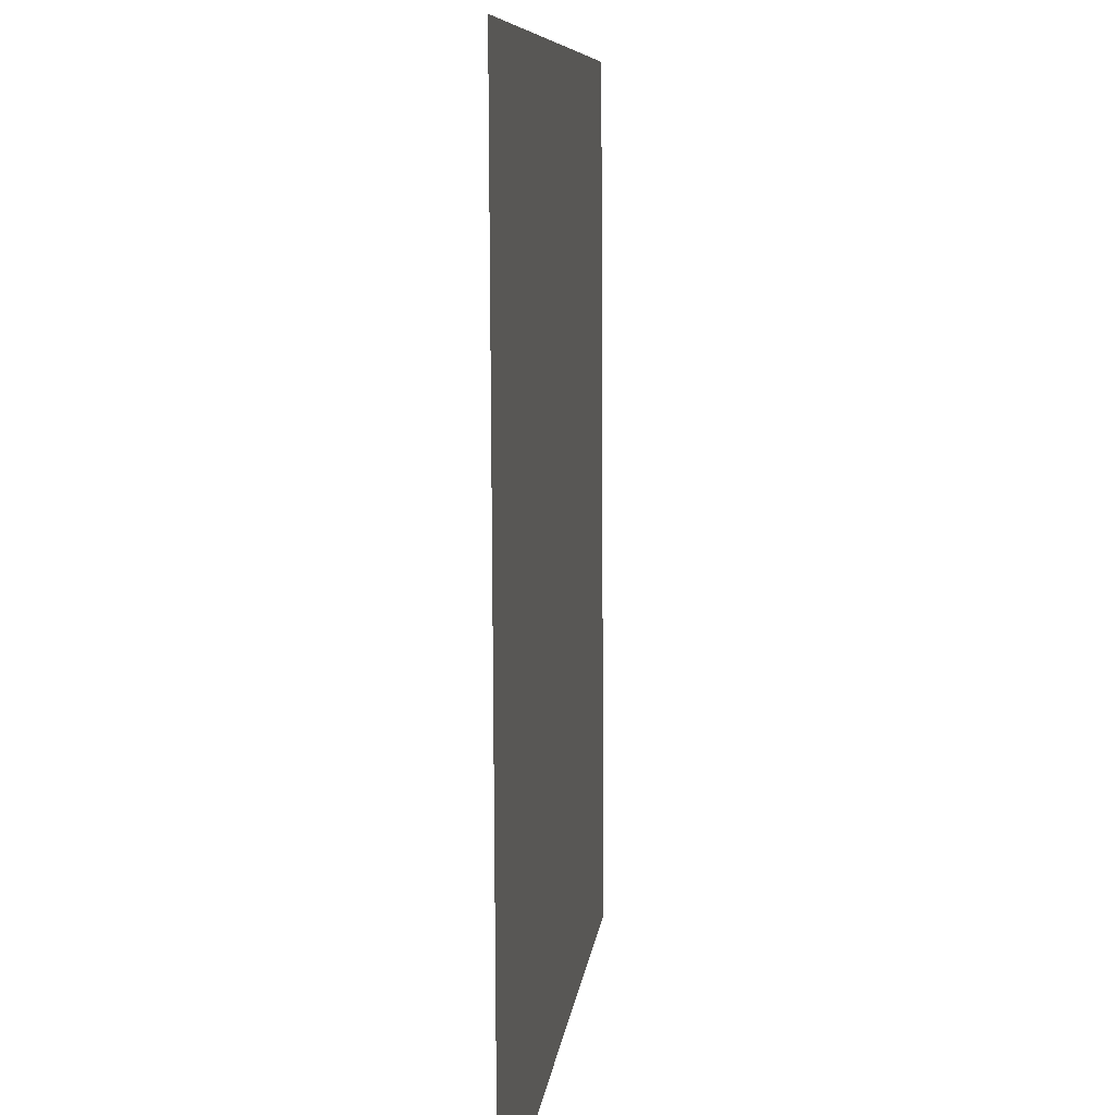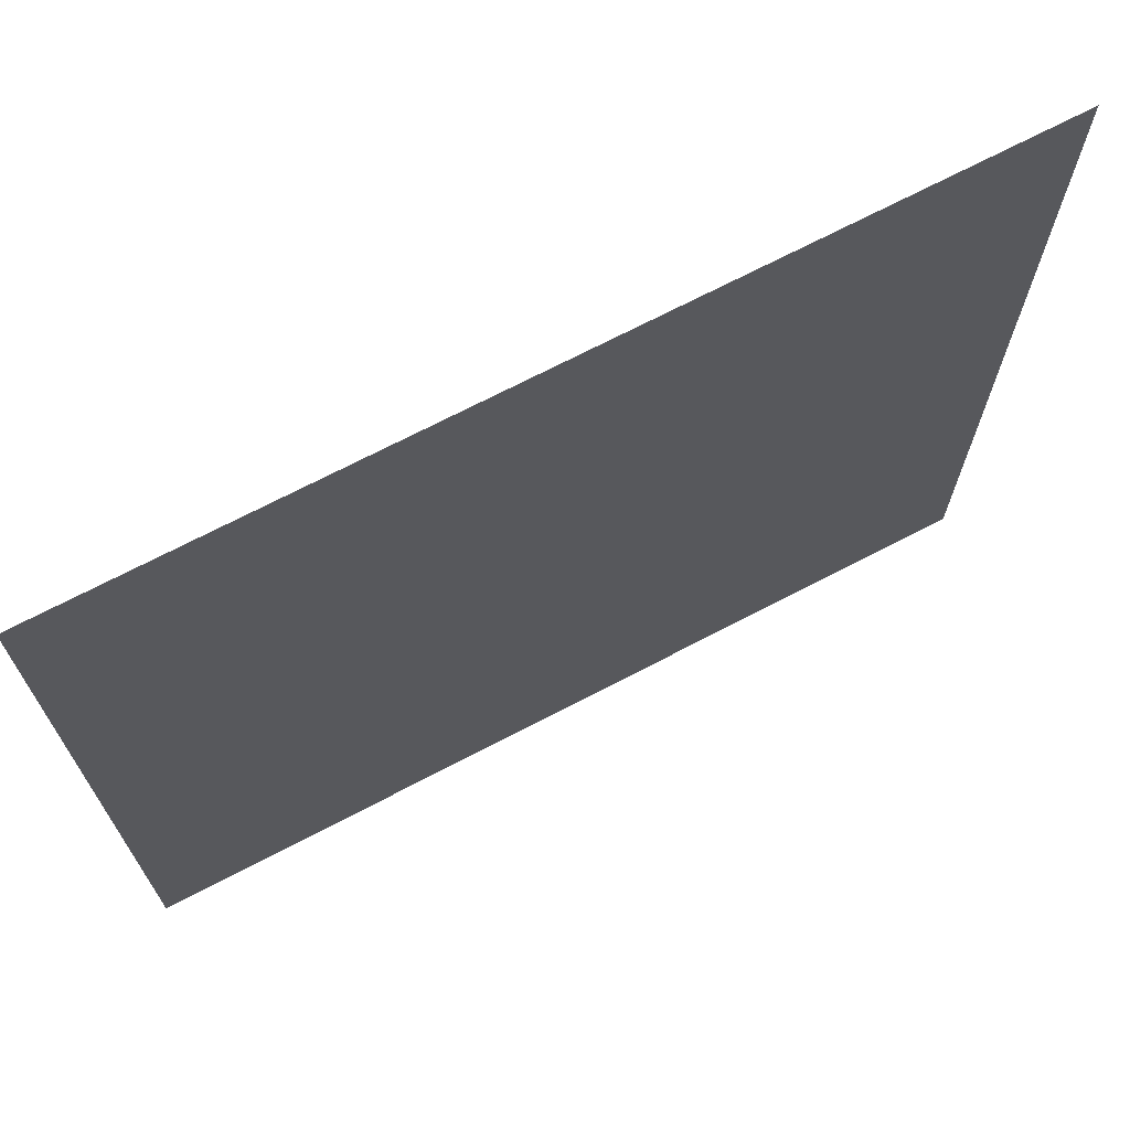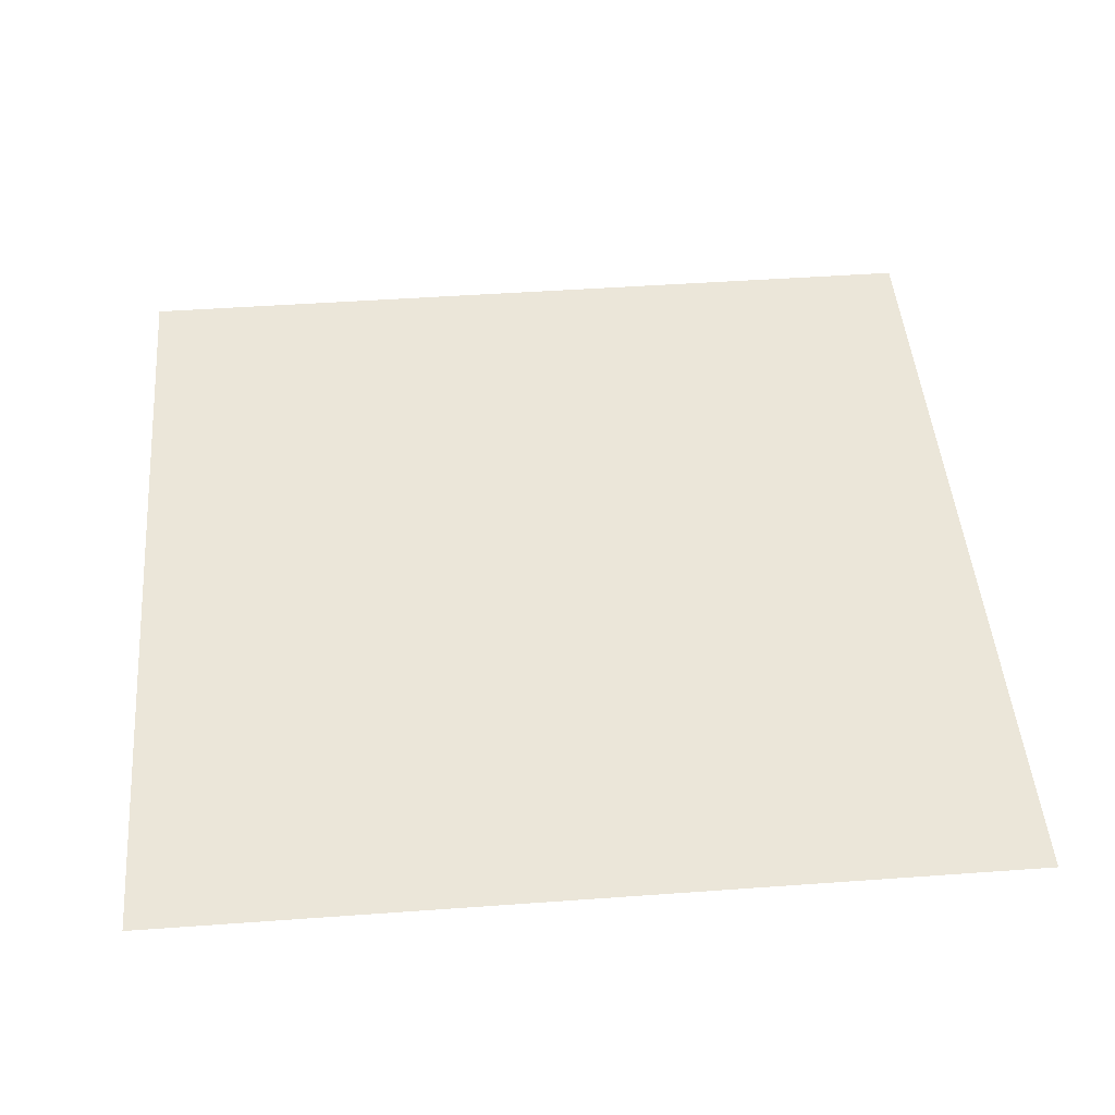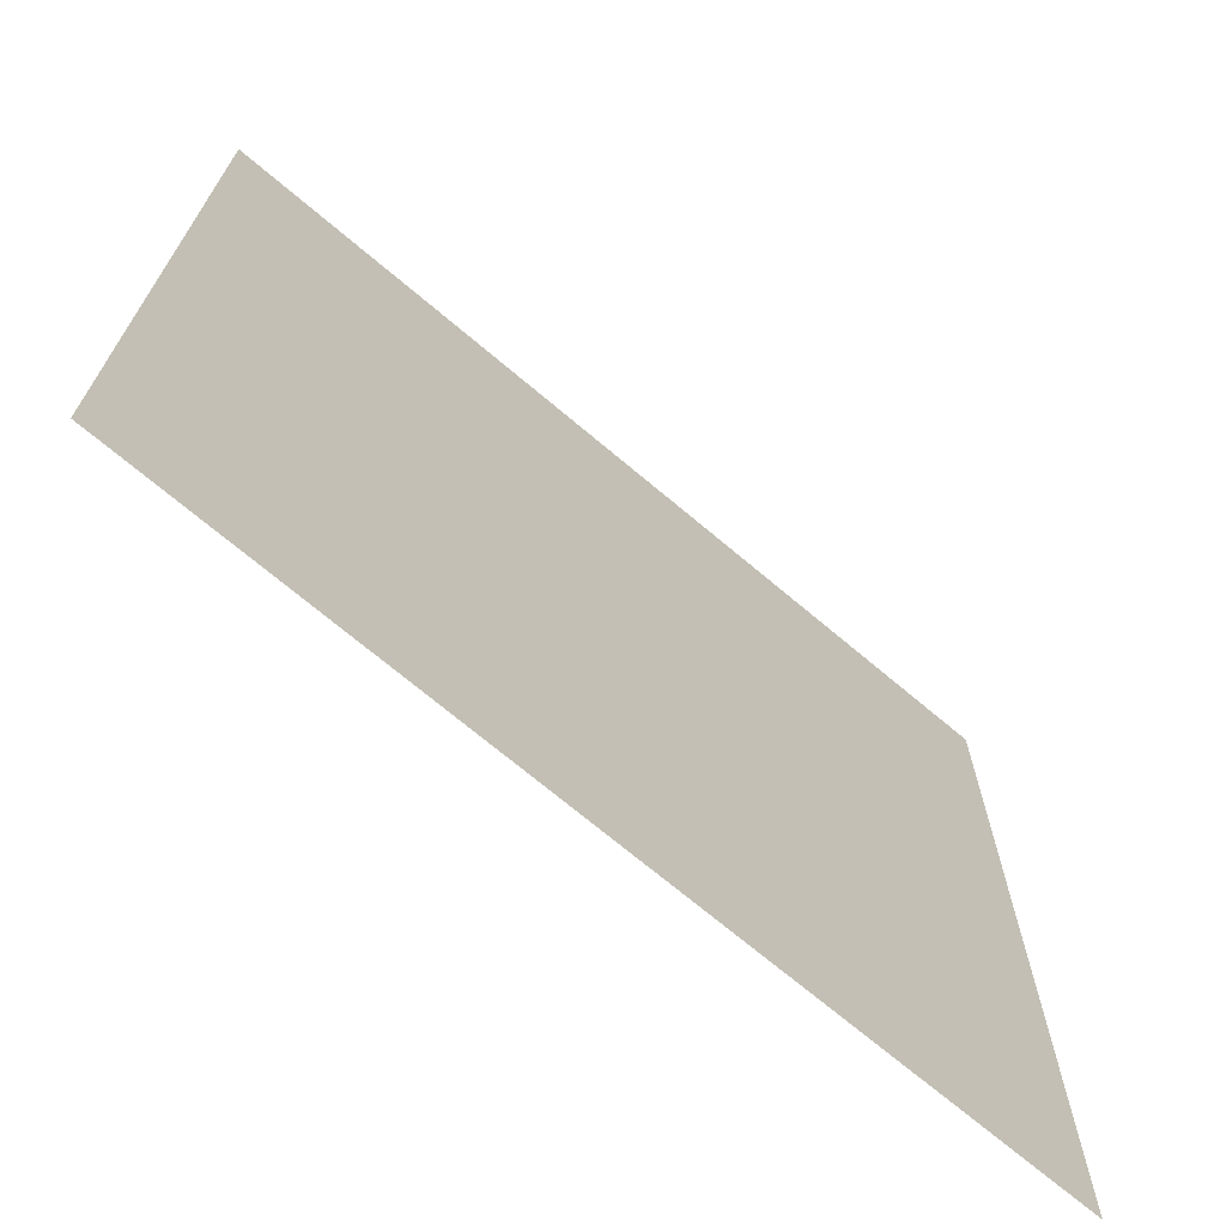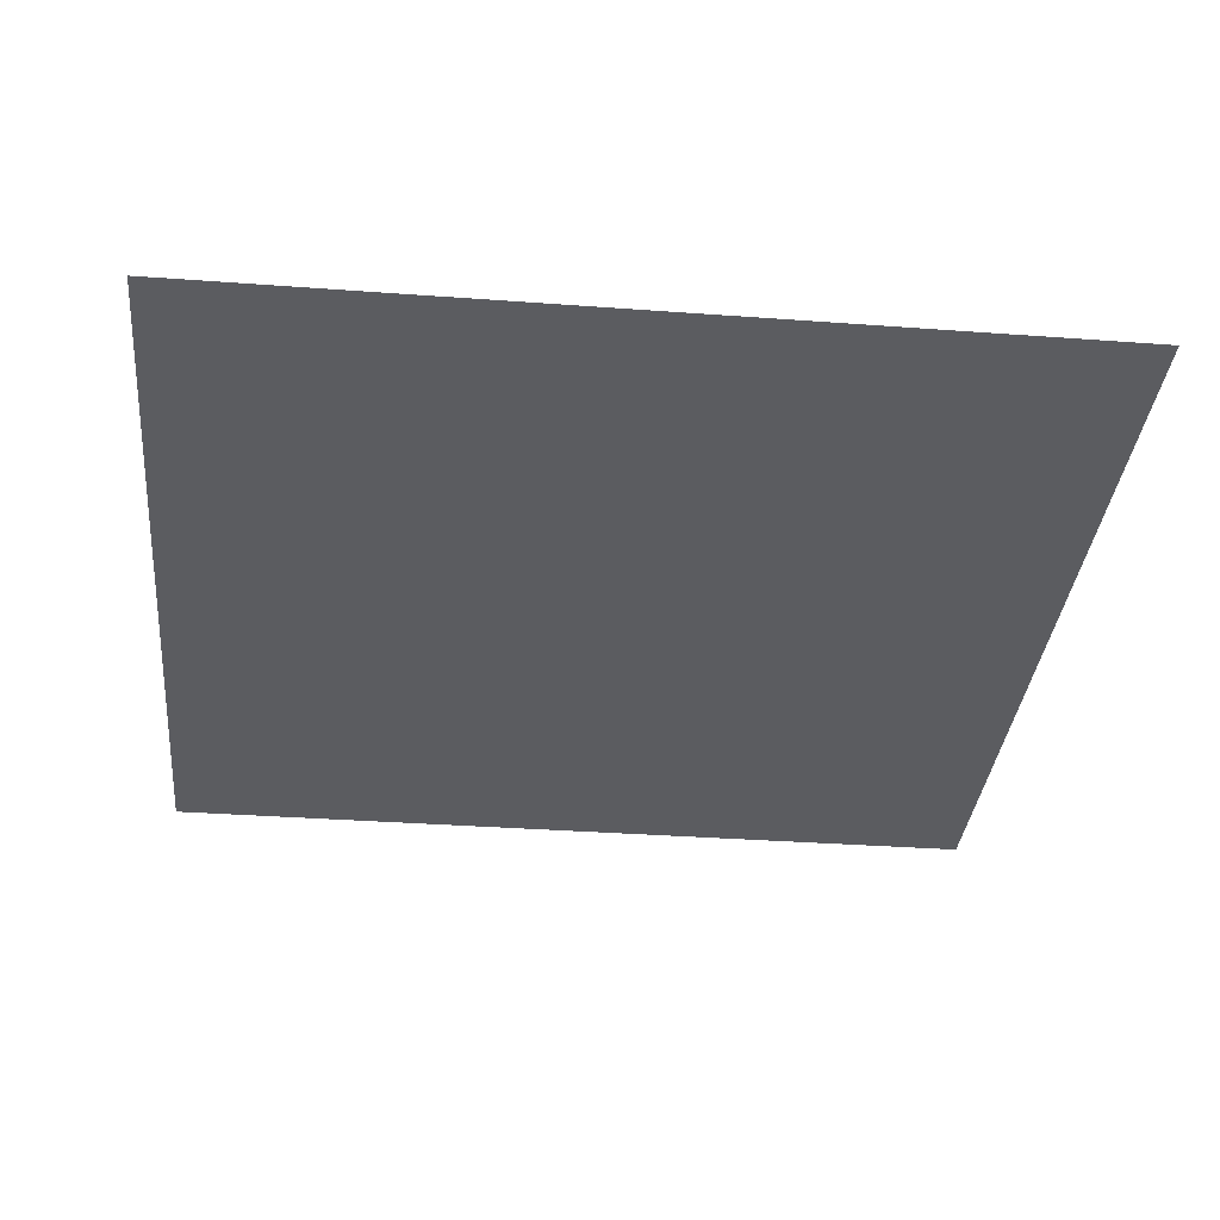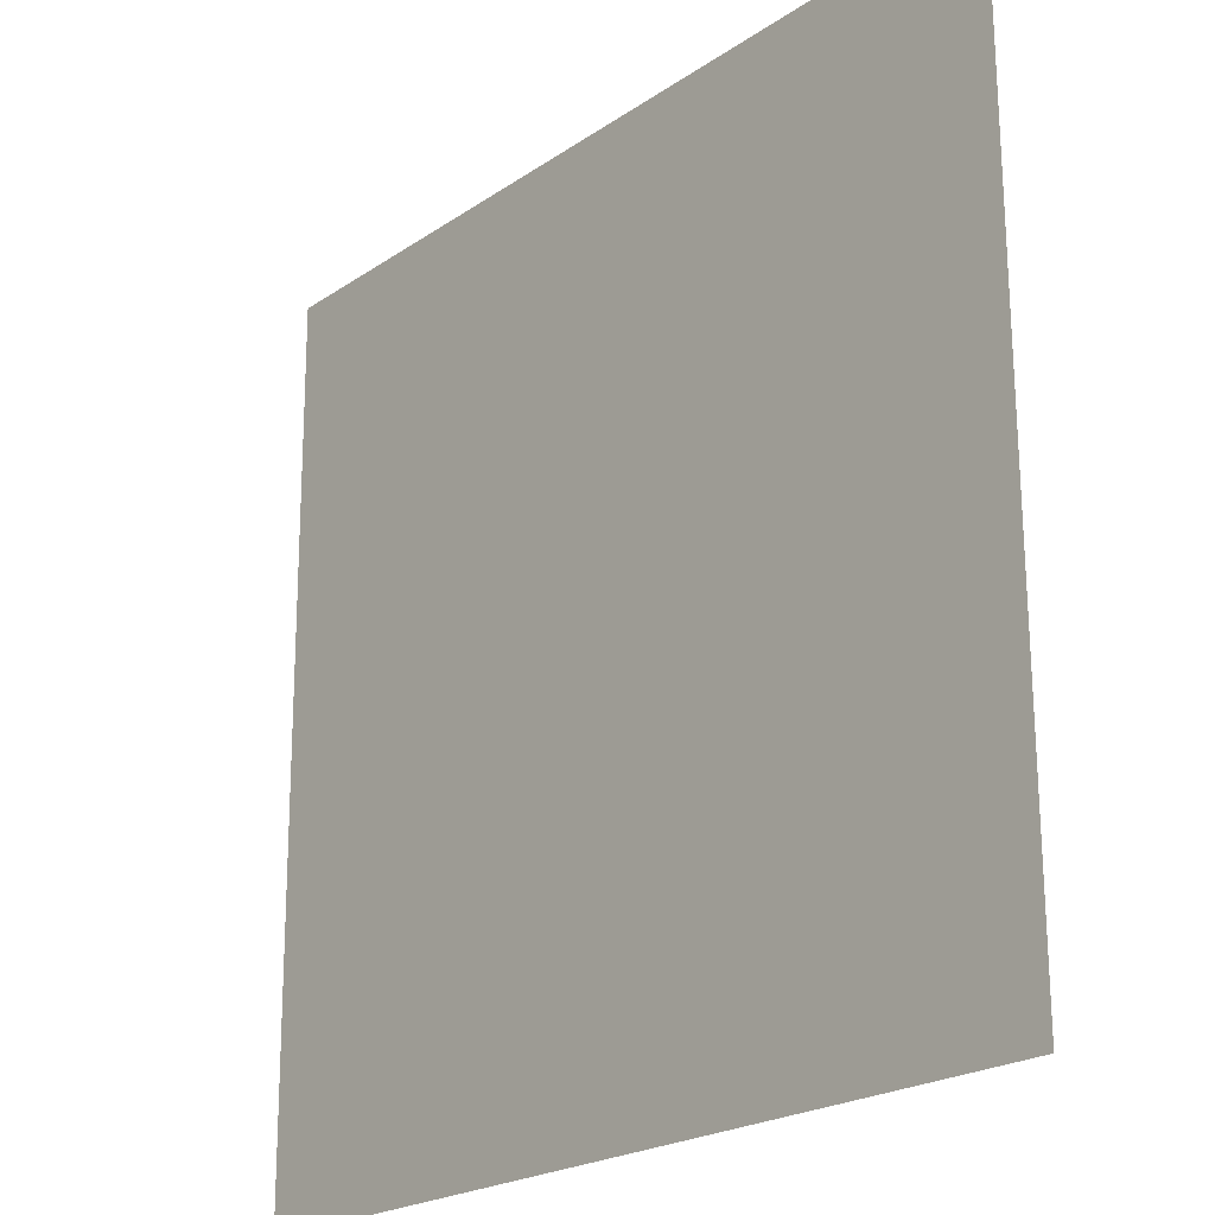
<metadata>
{"format":"obj","ext":"obj","renderer":"f3d","projection":"perspective","resolution":1024,"background":"white","views":[{"elev":8.0,"azim":96.0,"up":"+Z"},{"elev":70.6,"azim":-27.6,"up":"+Z"},{"elev":46.5,"azim":-4.7,"up":"+Y"},{"elev":-70.7,"azim":-40.2,"up":"+Z"},{"elev":-34.3,"azim":174.3,"up":"+Y"},{"elev":-21.7,"azim":49.8,"up":"+Z"}]}
</metadata>
<code>
o mesh34/mesh34-geometry#mesh34-geometry
v -0.3912 -0.1258 0.1056
v -0.4398 -0.1256 0.05691
v -0.4398 -0.1258 0.1056
v -0.3912 -0.1256 0.05691
f 1 2 3
f 2 1 4
f 3 2 1
f 4 1 2

</code>
